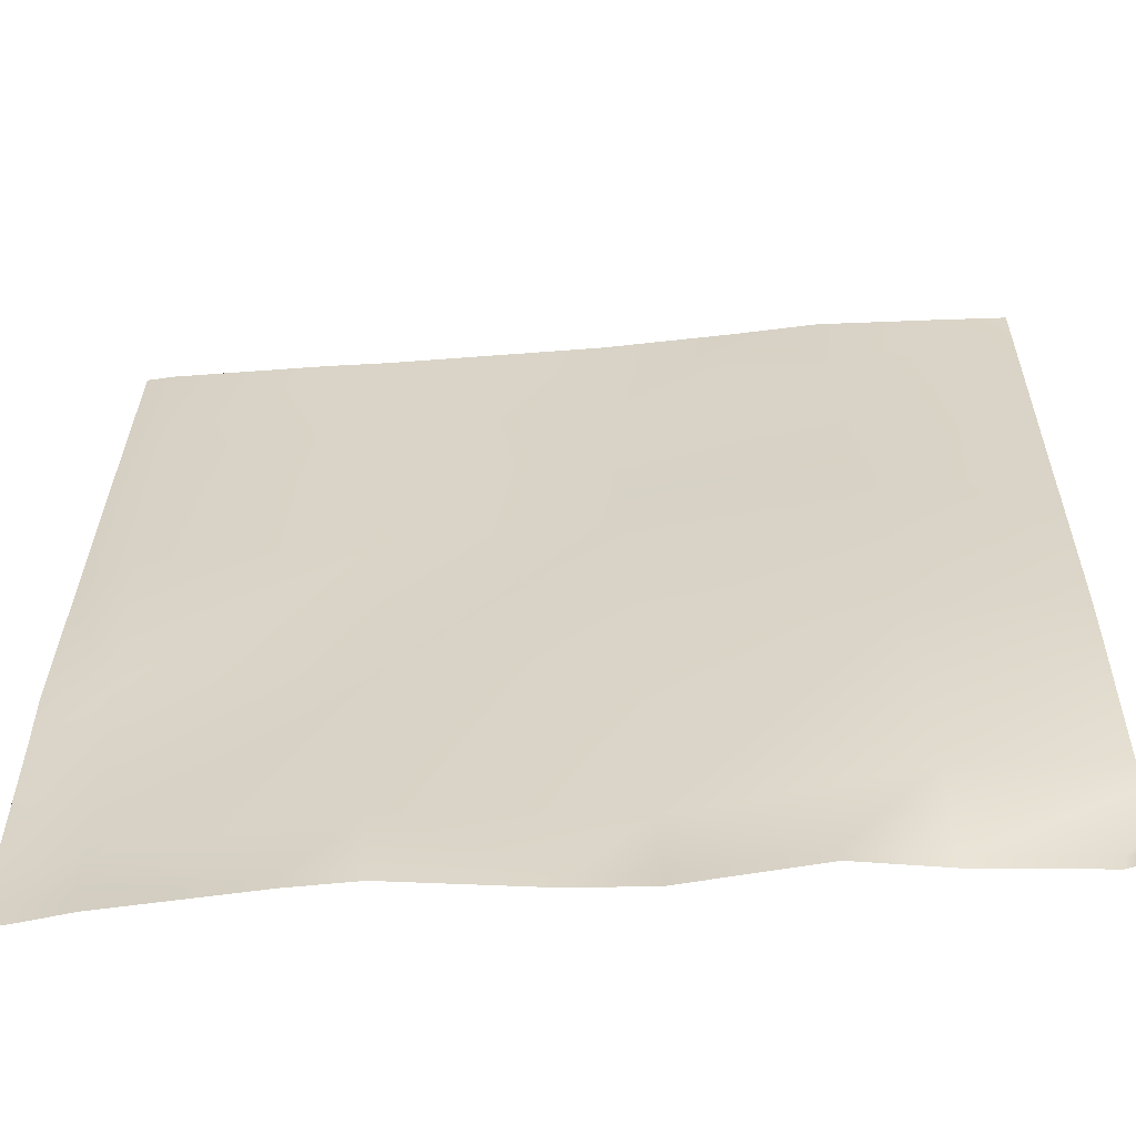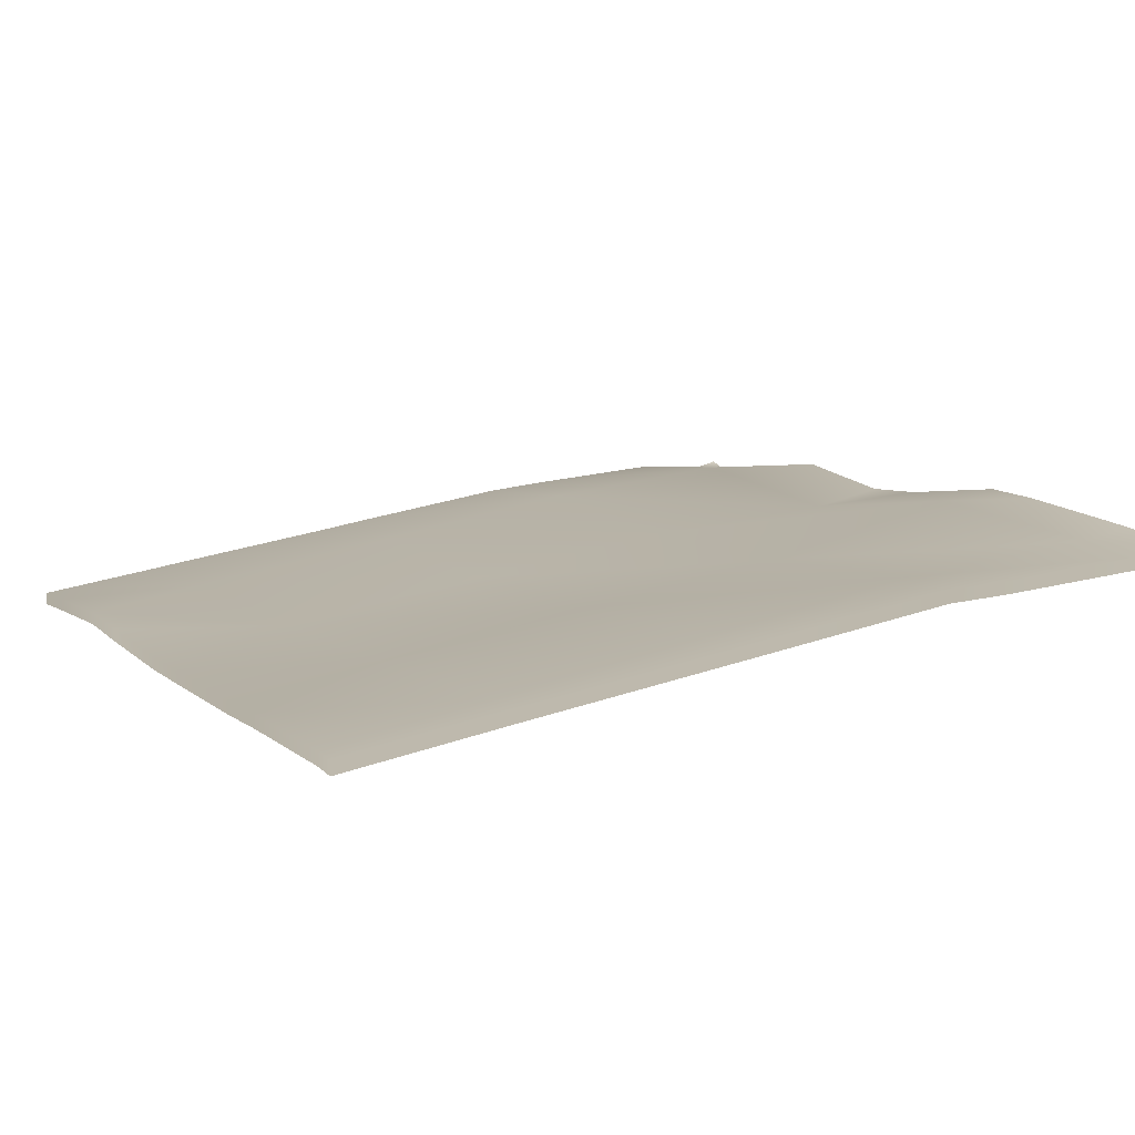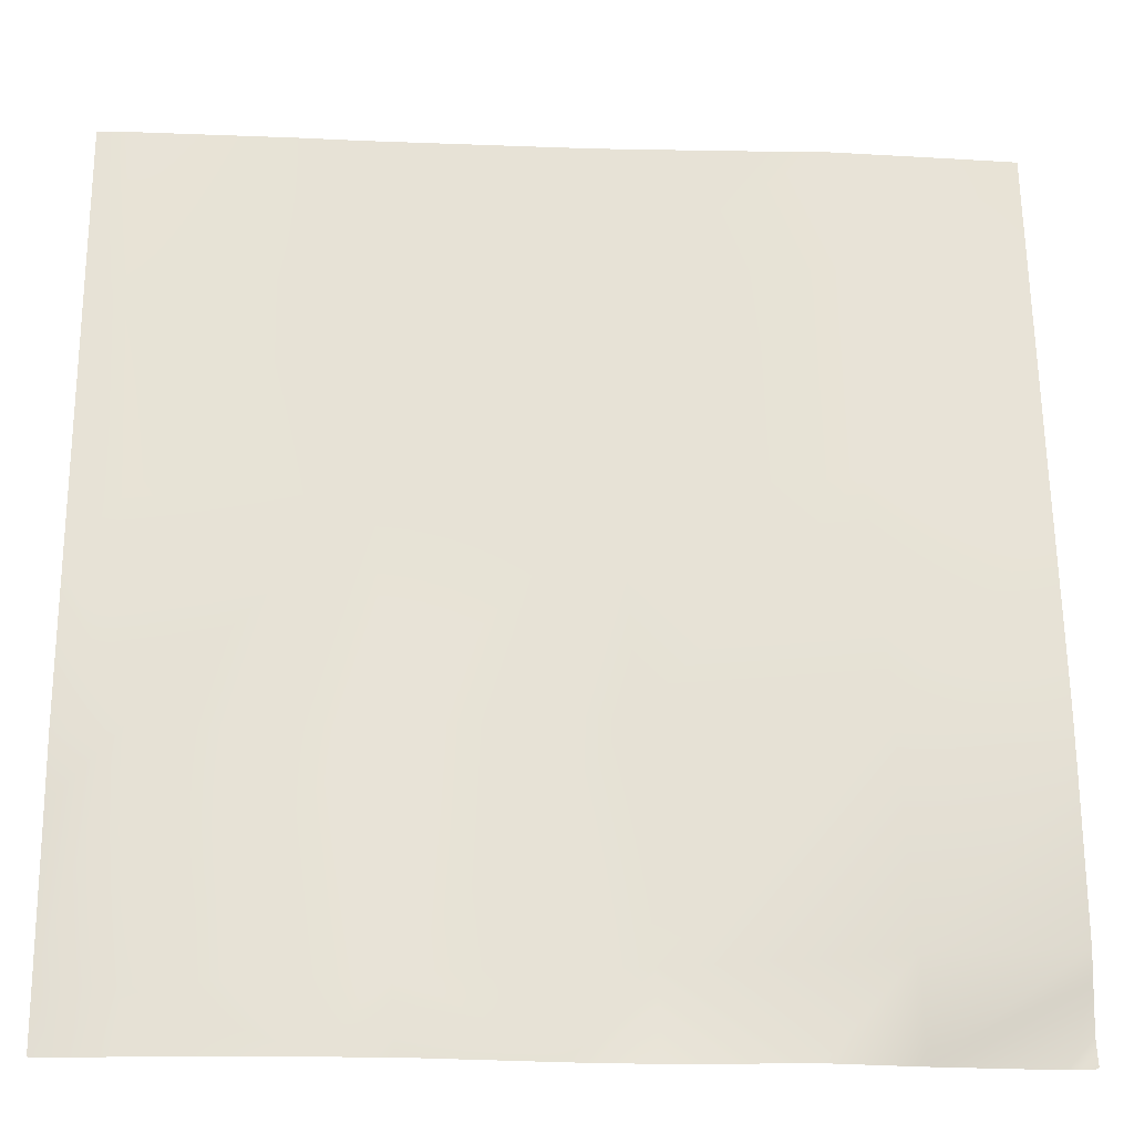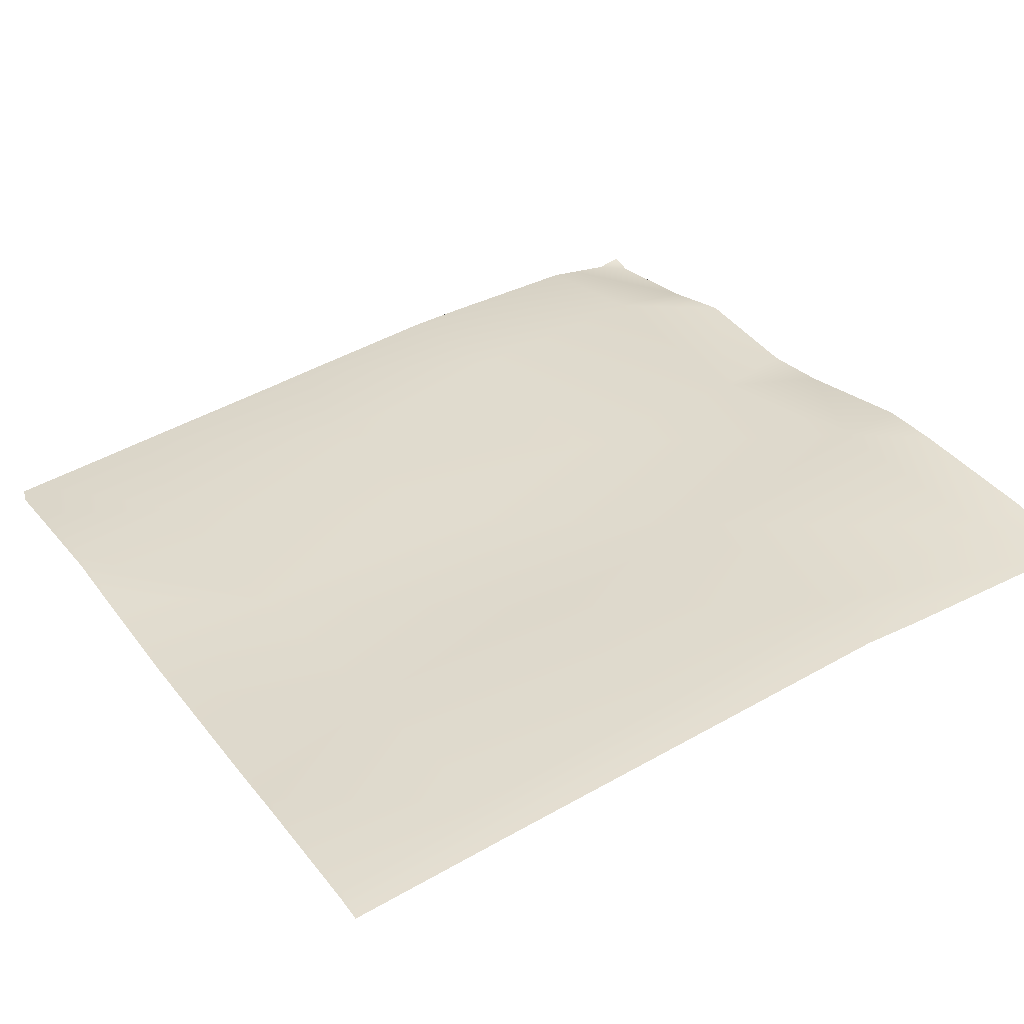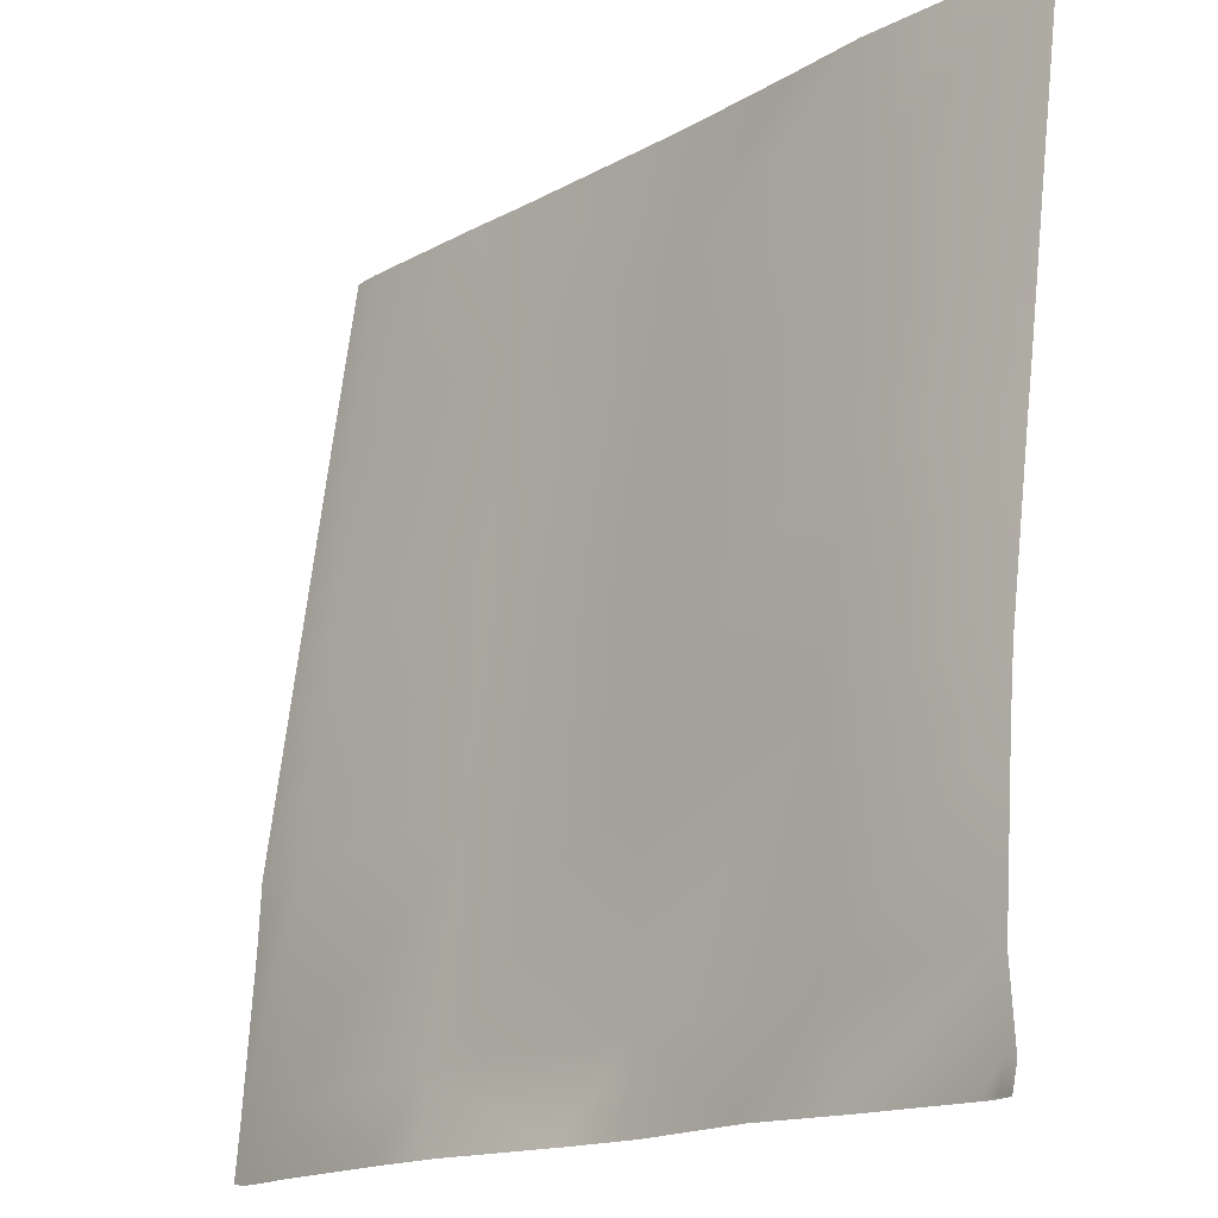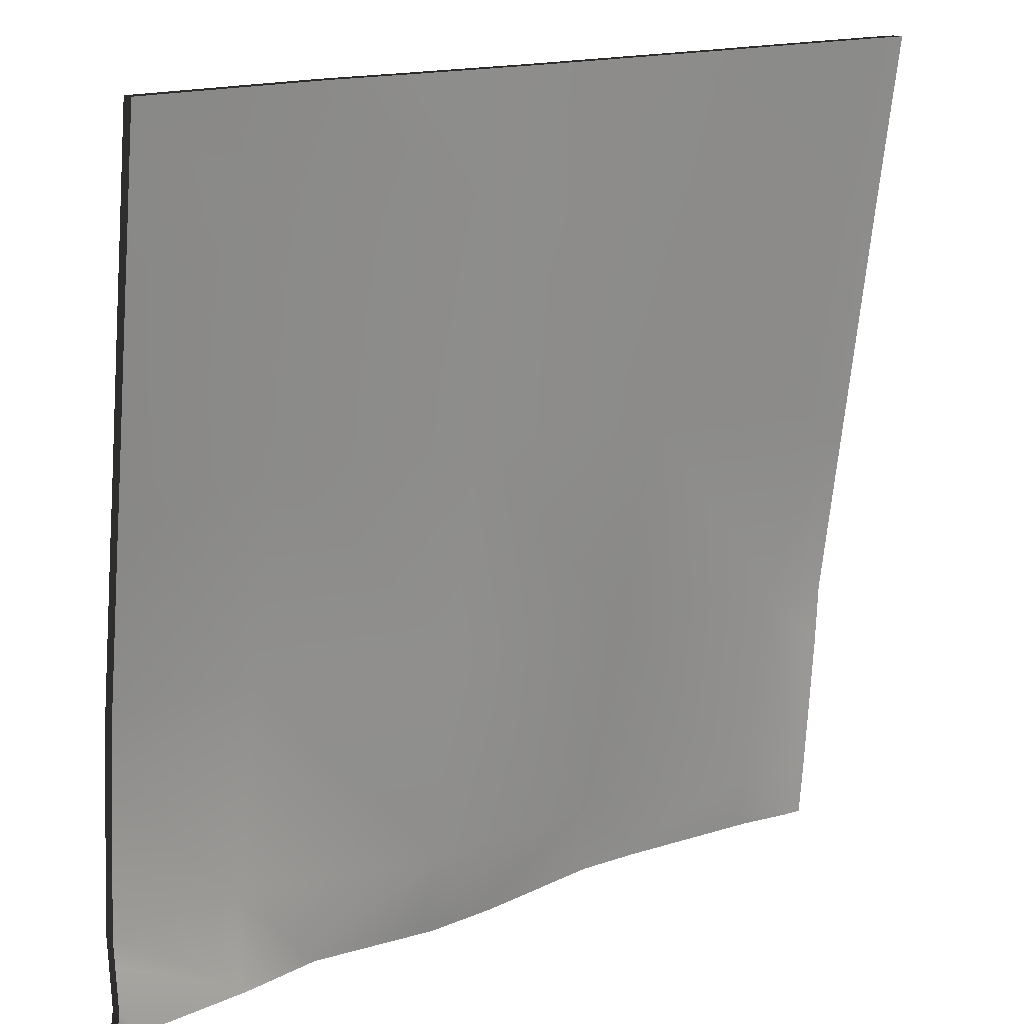
<metadata>
{"format":"obj","ext":"obj","renderer":"f3d","projection":"perspective","resolution":1024,"background":"white","views":[{"elev":-52.0,"azim":-175.0,"up":"+Z"},{"elev":9.3,"azim":62.8,"up":"+Y"},{"elev":-17.9,"azim":175.8,"up":"+Z"},{"elev":31.8,"azim":58.6,"up":"+Y"},{"elev":-16.2,"azim":-131.5,"up":"+Z"},{"elev":16.0,"azim":-37.3,"up":"+Z"}]}
</metadata>
<code>
v -8 1.431 -24
v -8 1.401 -23.88
v -7.894 1.402 -24
v -8 1.227 -21.77
v -7.267 1.397 -22.59
v -8 1.343 -22.55
v -8 0.9734 -20.08
v -7.163 1.091 -20.59
v -8 1.042 -20.55
v -7.694 0.977 -20
v -8 0.9615 -20
v -8 1.192 -21.55
v -8 1.068 -20.72
v -7.215 1.242 -21.59
v -8 1.371 -22.83
v -7.319 1.492 -23.58
v -8 1.428 -23.55
v -7.341 1.456 -24
v -6.944 1.526 -24
v -6.322 1.389 -23.64
v -6.218 1.183 -21.64
v -7.132 1.001 -20
v -6.166 1.046 -20.64
v -6.744 0.9809 -20
v -6.27 1.323 -22.64
v -8 1.417 -23.68
v -6.341 1.459 -24
v -5.994 1.481 -24
v -5.273 1.327 -22.69
v -5.221 1.191 -21.69
v -5.324 1.535 -23.69
v -5.794 0.9594 -20
v -6.132 0.9588 -20
v -5.169 1.055 -20.7
v -5.341 1.572 -24
v -5.044 1.564 -24
v -4.275 1.392 -22.74
v -4.327 1.47 -23.74
v -4.223 1.24 -21.75
v -5.132 0.9611 -20
v -4.845 0.9687 -20
v -4.171 1.089 -20.75
v -4.341 1.512 -24
v -4 1.262 -21.99
v -4 1.376 -22.76
v -4 1.106 -20.94
v -4 1.227 -21.76
v -4 1.443 -23.76
v -4 1.39 -23.05
v -4.094 1.473 -24
v -4.132 0.9718 -20
v -4 1.079 -20.76
v -4 0.9801 -20.11
v -4 0.9632 -20
v -4 1.462 -23.97
v -4 1.464 -24
v -8 1.344 -23.88
v -8 1.375 -24
v -7.894 1.345 -24
v -8 1.17 -21.77
v -8 1.286 -22.55
v -8 0.9165 -20.08
v -8 0.9854 -20.55
v -7.694 0.9201 -20
v -8 0.9046 -20
v -8 1.011 -20.72
v -8 1.135 -21.55
v -8 1.314 -22.83
v -8 1.371 -23.55
v -7.341 1.399 -24
v -6.944 1.469 -24
v -6.744 0.924 -20
v -7.132 0.9445 -20
v -8 1.36 -23.68
v -6.341 1.402 -24
v -5.994 1.424 -24
v -5.794 0.9025 -20
v -6.132 0.9019 -20
v -5.341 1.515 -24
v -5.044 1.507 -24
v -5.132 0.9042 -20
v -4.845 0.9118 -20
v -4.341 1.455 -24
v -4 1.319 -22.76
v -4 1.205 -21.99
v -4 1.17 -21.76
v -4 1.049 -20.94
v -4 1.386 -23.76
v -4 1.333 -23.05
v -4.094 1.416 -24
v -4 1.022 -20.76
v -4 0.9232 -20.11
v -4 0.9063 -20
v -4.132 0.9149 -20
v -4 1.405 -23.97
v -4 1.407 -24
f 1 2 3
f 4 5 6
f 7 8 9
f 7 10 8
f 7 11 10
f 12 13 14
f 15 16 17
f 18 16 19
f 15 5 16
f 15 6 5
f 5 20 16
f 13 8 14
f 13 9 8
f 8 21 14
f 22 23 8
f 22 24 23
f 10 22 8
f 5 14 25
f 4 14 5
f 4 12 14
f 18 17 16
f 18 26 17
f 26 3 2
f 26 18 3
f 19 20 27
f 19 16 20
f 28 27 20
f 14 21 25
f 29 25 21
f 30 21 23
f 8 23 21
f 25 31 20
f 5 25 20
f 32 23 33
f 32 34 23
f 24 33 23
f 35 31 36
f 29 30 37
f 31 28 20
f 31 35 28
f 31 29 38
f 30 29 21
f 34 39 30
f 40 34 32
f 34 41 42
f 34 40 41
f 34 30 23
f 29 31 25
f 38 36 31
f 38 43 36
f 29 37 38
f 44 37 39
f 44 45 37
f 46 39 42
f 46 47 39
f 30 39 37
f 37 48 38
f 37 49 48
f 42 39 34
f 43 38 50
f 51 52 42
f 51 53 52
f 53 51 54
f 41 51 42
f 45 49 37
f 47 44 39
f 48 50 38
f 48 55 50
f 55 56 50
f 52 46 42
f 2 1 57
f 58 57 1
f 1 3 58
f 59 58 3
f 4 6 60
f 61 60 6
f 7 9 62
f 63 62 9
f 10 11 64
f 65 64 11
f 11 7 65
f 62 65 7
f 13 12 66
f 67 66 12
f 15 17 68
f 69 68 17
f 18 19 70
f 71 70 19
f 6 15 61
f 68 61 15
f 9 13 63
f 66 63 13
f 24 22 72
f 73 72 22
f 22 10 73
f 64 73 10
f 12 4 67
f 60 67 4
f 17 26 69
f 74 69 26
f 26 2 74
f 57 74 2
f 3 18 59
f 70 59 18
f 19 27 71
f 75 71 27
f 27 28 75
f 76 75 28
f 32 33 77
f 78 77 33
f 33 24 78
f 72 78 24
f 35 36 79
f 80 79 36
f 28 35 76
f 79 76 35
f 40 32 81
f 77 81 32
f 41 40 82
f 81 82 40
f 36 43 80
f 83 80 43
f 45 44 84
f 85 84 44
f 47 46 86
f 87 86 46
f 48 49 88
f 89 88 49
f 43 50 83
f 90 83 50
f 52 53 91
f 92 91 53
f 54 51 93
f 94 93 51
f 53 54 92
f 93 92 54
f 51 41 94
f 82 94 41
f 49 45 89
f 84 89 45
f 44 47 85
f 86 85 47
f 55 48 95
f 88 95 48
f 50 56 90
f 96 90 56
f 56 55 96
f 95 96 55
f 46 52 87
f 91 87 52

</code>
